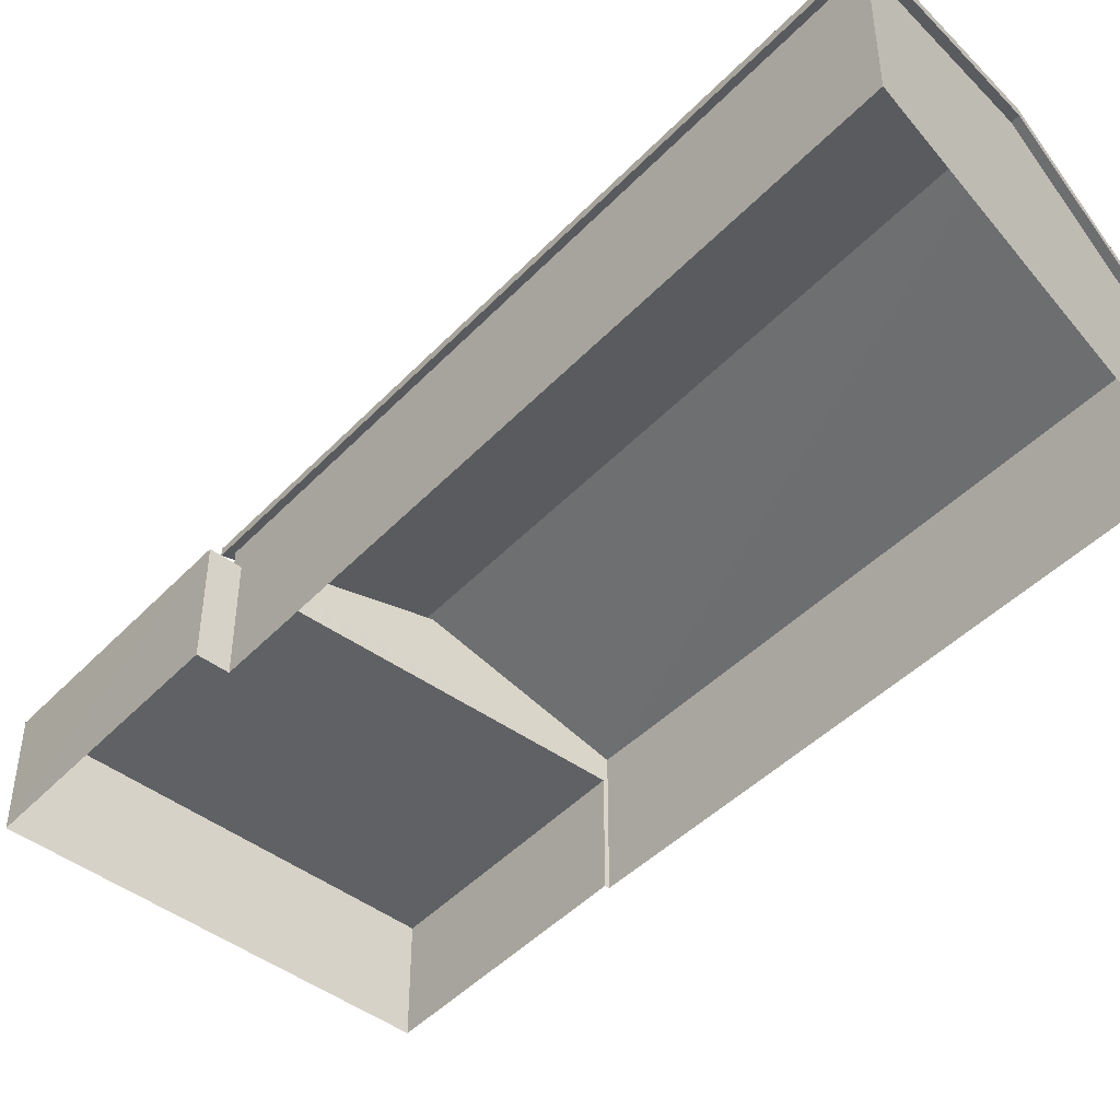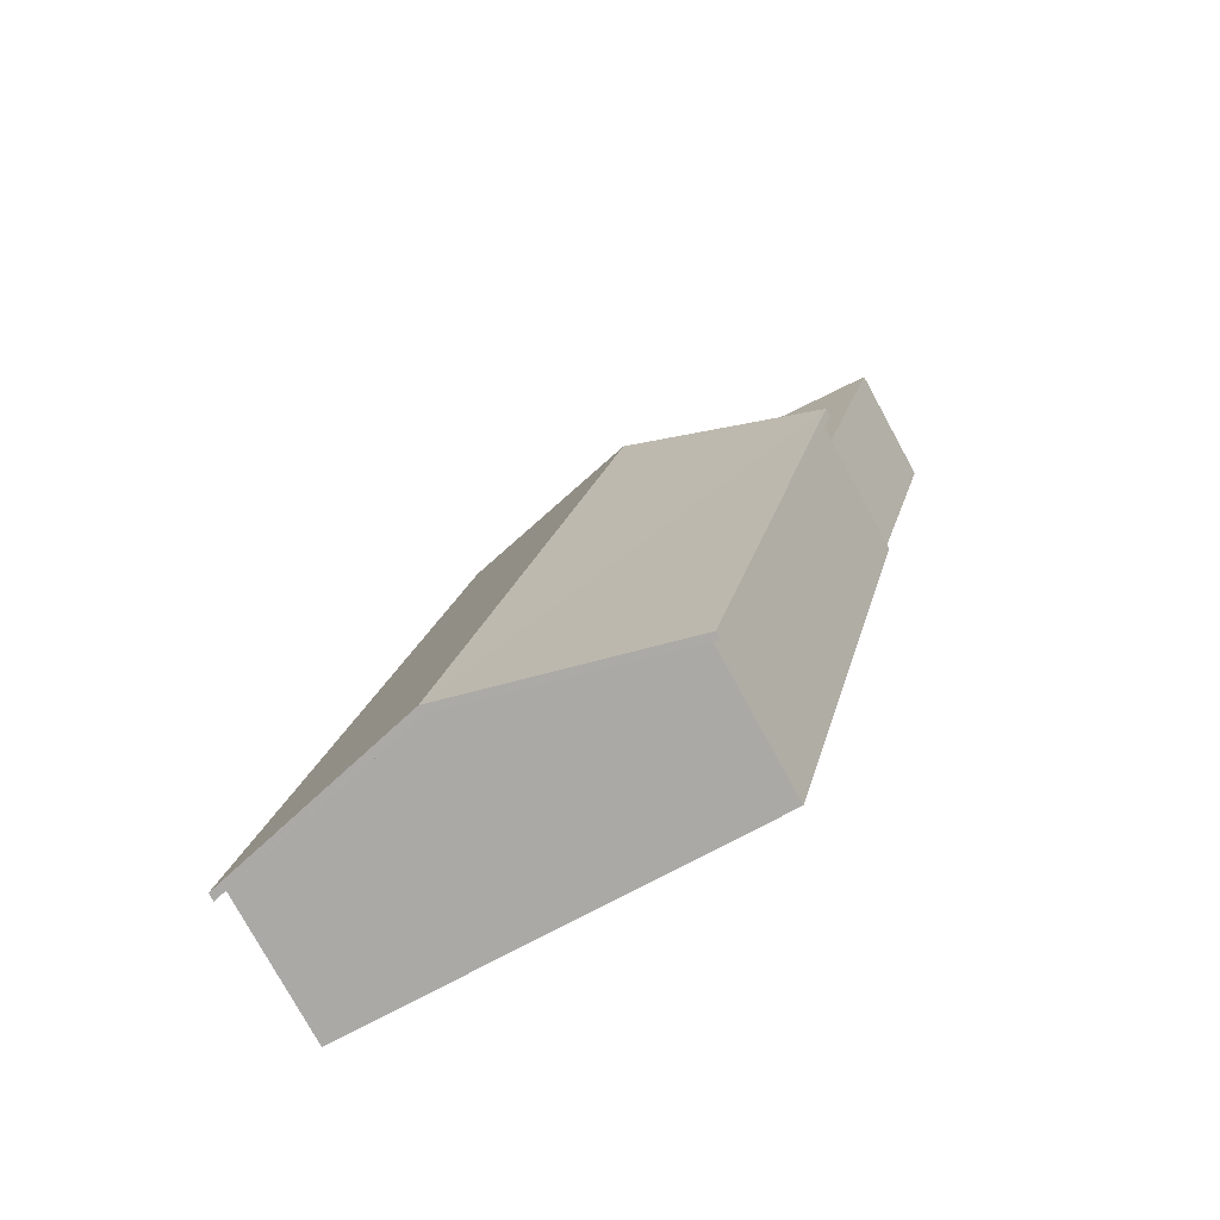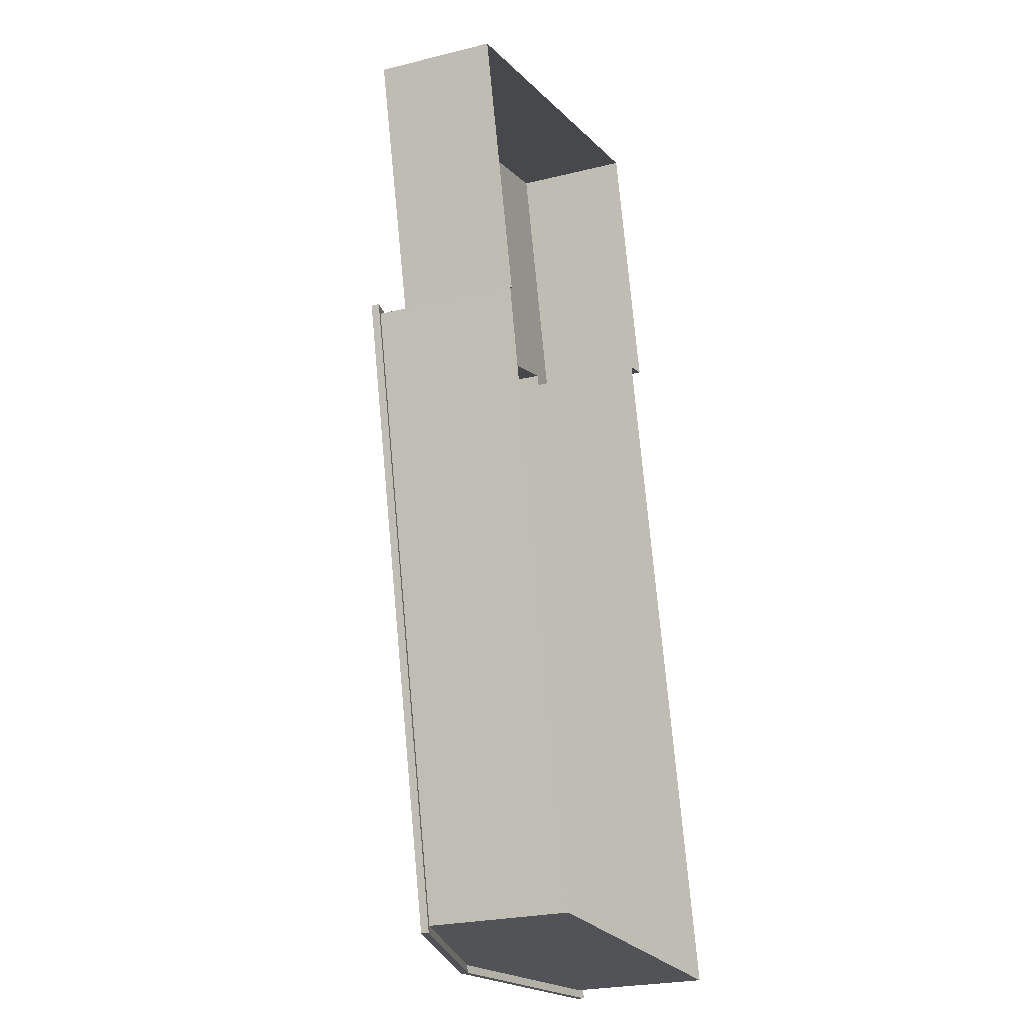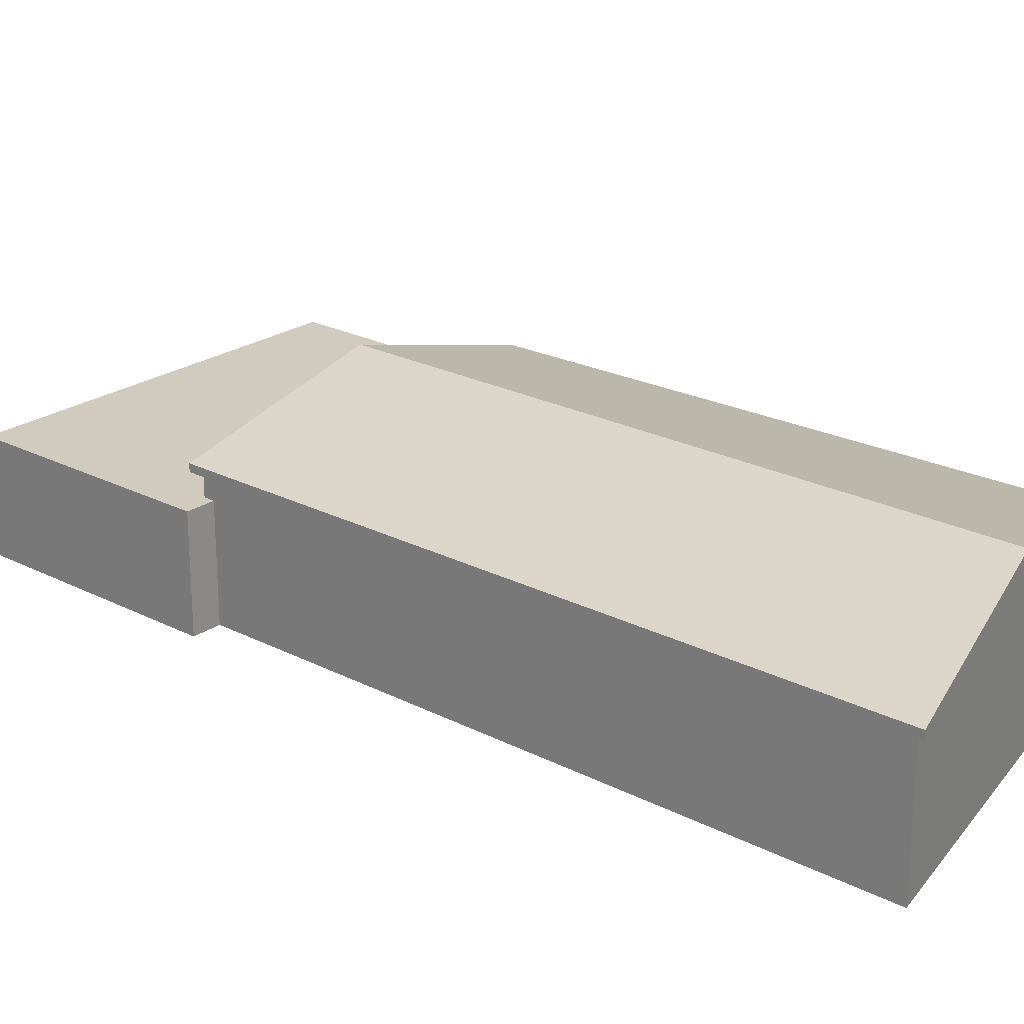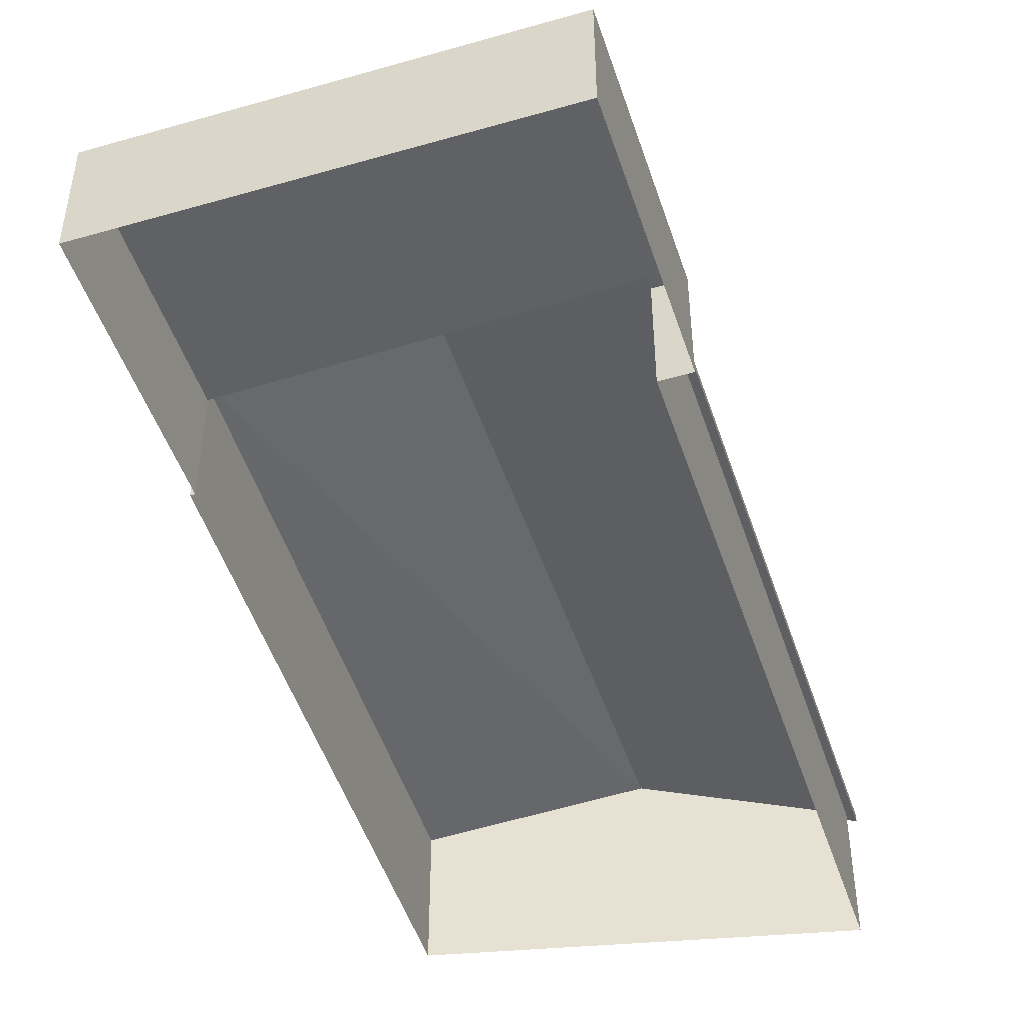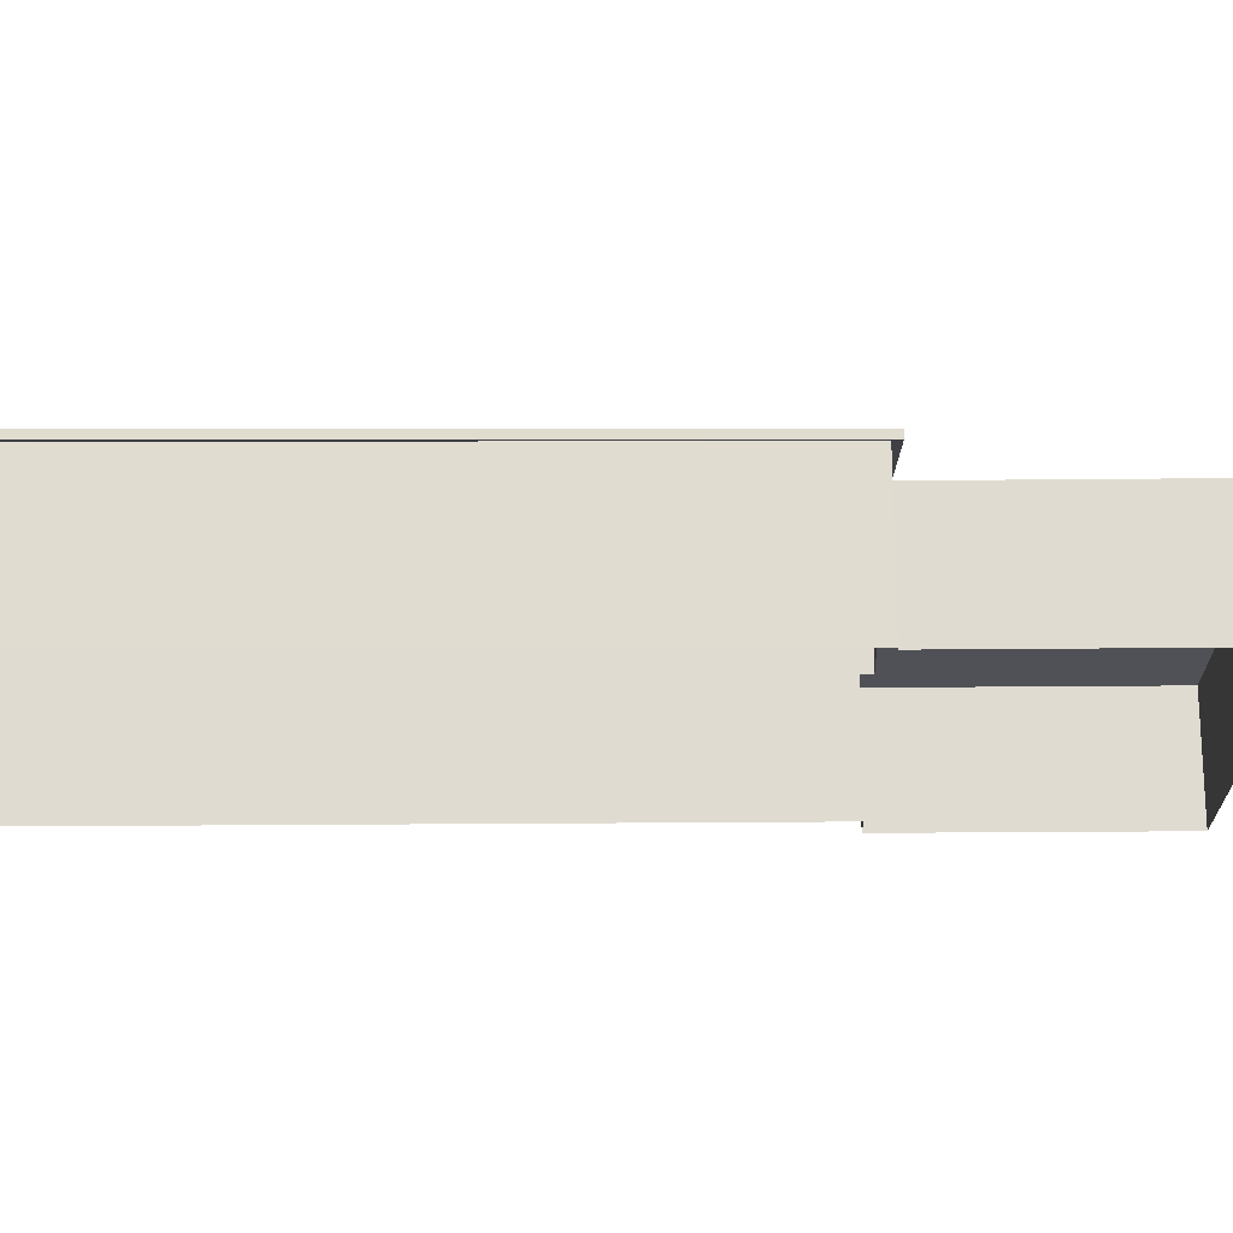
<metadata>
{"format":"obj","ext":"obj","renderer":"f3d","projection":"perspective","resolution":1024,"background":"white","views":[{"elev":-46.6,"azim":-55.4,"up":"+Z"},{"elev":-77.0,"azim":28.6,"up":"+Y"},{"elev":-24.5,"azim":112.2,"up":"+Y"},{"elev":23.3,"azim":-63.9,"up":"+Z"},{"elev":-47.6,"azim":-176.8,"up":"+Z"},{"elev":-20.3,"azim":76.4,"up":"+Z"}]}
</metadata>
<code>
v 1.236e+04 -1.493e+04 21.77
v 1.237e+04 -1.491e+04 21.77
v 1.238e+04 -1.493e+04 21.77
v 1.238e+04 -1.492e+04 21.77
v 1.238e+04 -1.492e+04 21.77
v 1.238e+04 -1.491e+04 21.77
v 1.237e+04 -1.491e+04 21.77
v 1.237e+04 -1.491e+04 21.77
v 1.236e+04 -1.493e+04 26.21
v 1.236e+04 -1.493e+04 26.14
v 1.237e+04 -1.491e+04 26.22
v 1.236e+04 -1.493e+04 26.21
v 1.237e+04 -1.491e+04 26.14
v 1.237e+04 -1.491e+04 26.22
v 1.237e+04 -1.491e+04 27.78
v 1.237e+04 -1.491e+04 27.78
v 1.238e+04 -1.492e+04 26.22
v 1.238e+04 -1.492e+04 26.22
v 1.238e+04 -1.492e+04 26.14
v 1.238e+04 -1.493e+04 26.21
v 1.238e+04 -1.494e+04 26.14
v 1.238e+04 -1.494e+04 26.21
v 1.237e+04 -1.493e+04 27.78
v 1.237e+04 -1.493e+04 27.78
v 1.237e+04 -1.491e+04 25.41
v 1.237e+04 -1.491e+04 25.41
v 1.237e+04 -1.491e+04 25.41
v 1.238e+04 -1.491e+04 25.41
v 1.237e+04 -1.491e+04 25.41
v 1.238e+04 -1.492e+04 25.41
v 1.237e+04 -1.491e+04 28.03
v 1.237e+04 -1.491e+04 26.39
v 1.236e+04 -1.493e+04 26.39
v 1.237e+04 -1.493e+04 28.03
v 1.238e+04 -1.492e+04 26.39
v 1.238e+04 -1.494e+04 26.39
f 1 2 3
f 4 3 5
f 6 2 7
f 2 8 7
f 5 2 6
f 3 2 5
f 9 10 11
f 9 12 10
f 11 13 14
f 11 10 13
f 14 15 16
f 11 14 16
f 15 17 18
f 16 15 18
f 19 18 17
f 18 19 20
f 21 22 20
f 19 21 20
f 22 23 20
f 20 23 24
f 23 12 24
f 24 12 9
f 25 26 27
f 27 26 28
f 25 29 26
f 28 26 30
f 31 32 33
f 34 31 33
f 31 34 35
f 34 36 35
f 6 28 30
f 5 6 30
f 8 29 25
f 8 2 29
f 25 7 8
f 25 27 7
f 28 6 7
f 27 28 7
f 4 20 3
f 4 18 20
f 20 1 3
f 20 9 1
f 11 29 9
f 9 29 1
f 11 26 29
f 1 29 2
f 26 11 30
f 5 30 4
f 4 30 18
f 30 11 18
f 33 13 10
f 33 32 13
f 13 32 14
f 14 31 15
f 14 32 31
f 15 31 17
f 17 35 19
f 17 31 35
f 36 21 19
f 35 36 19
f 21 36 22
f 22 34 23
f 22 36 34
f 23 34 12
f 12 33 10
f 12 34 33
f 16 18 11
f 24 9 20

</code>
